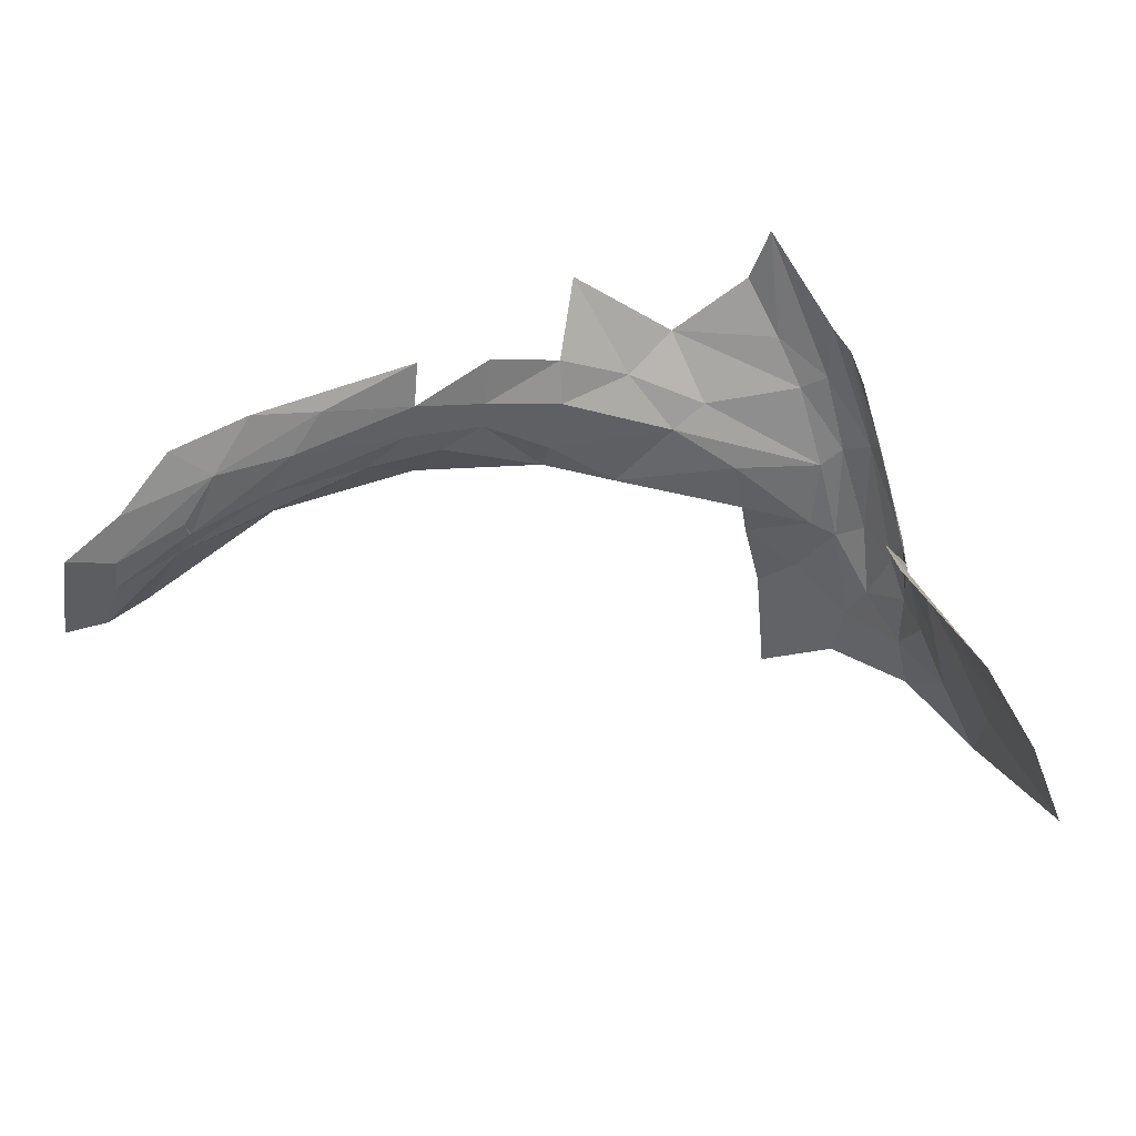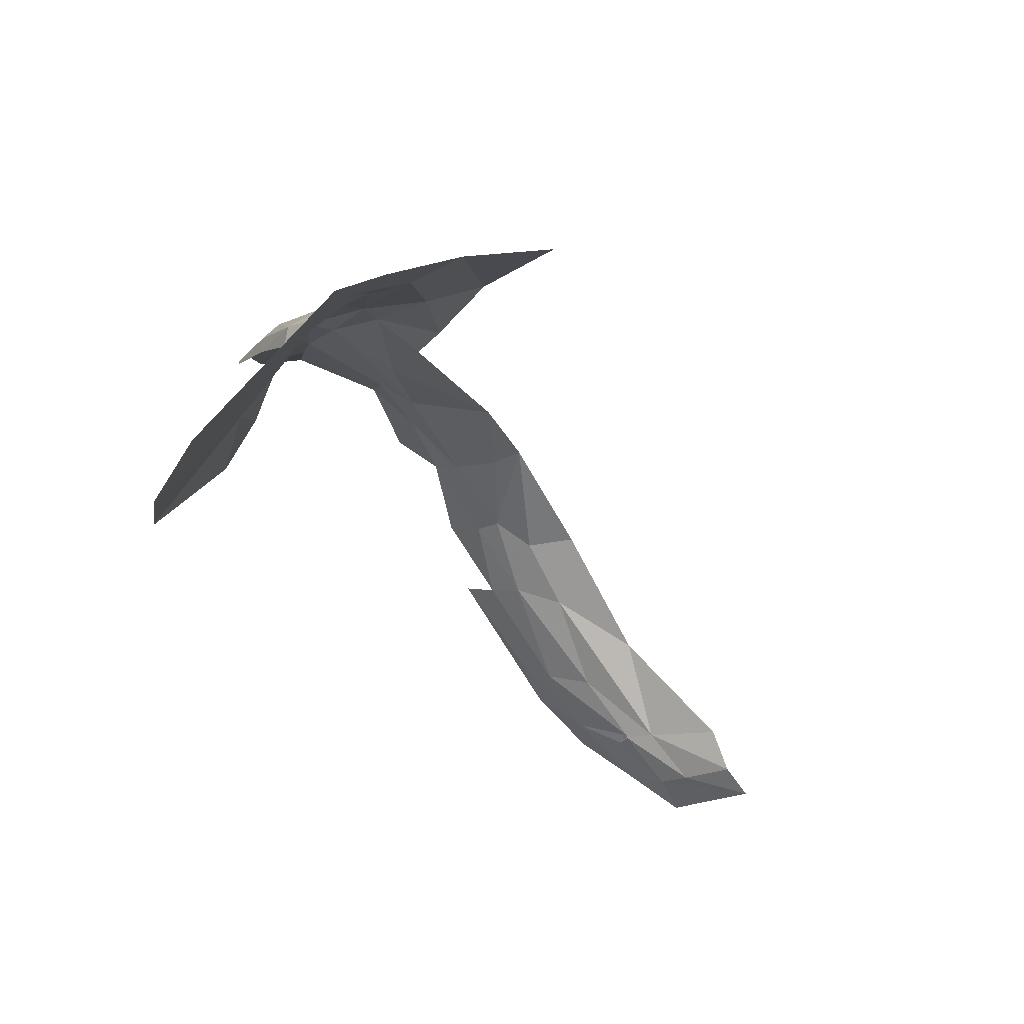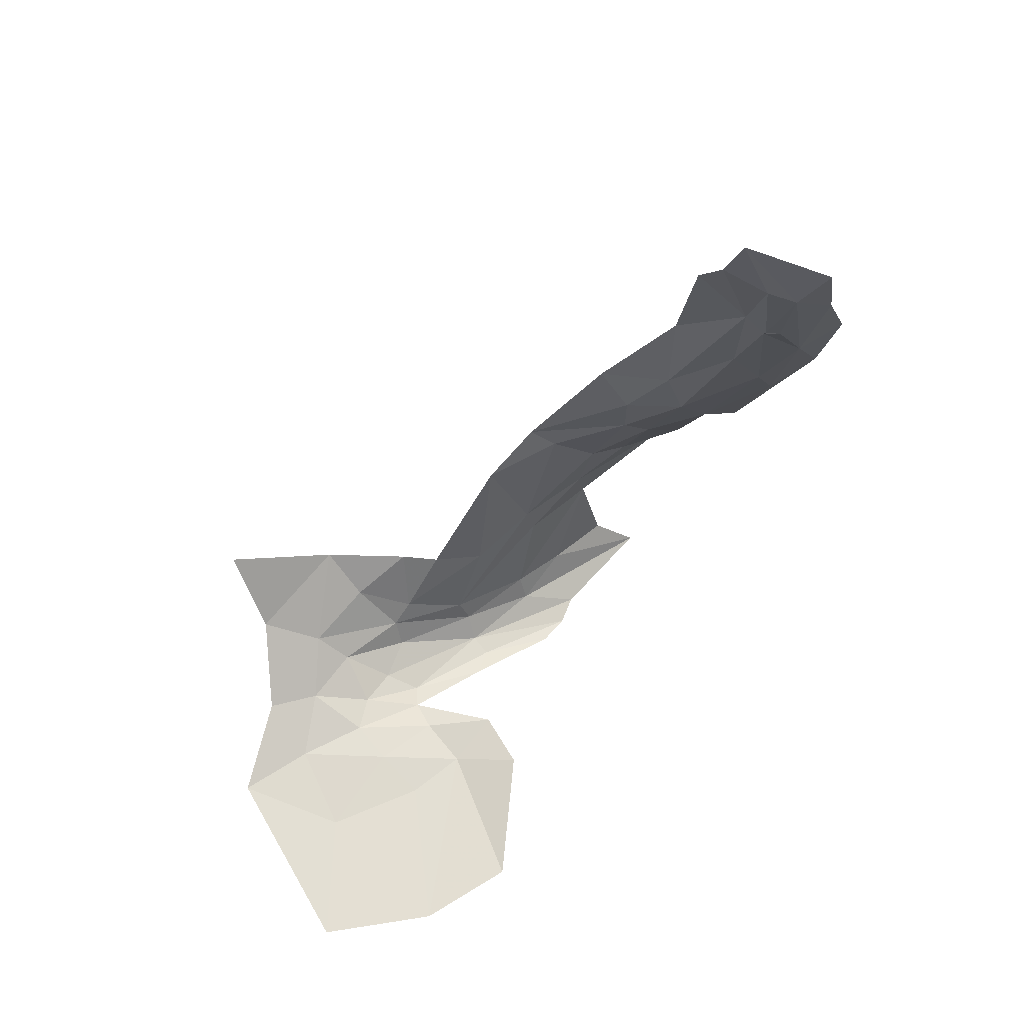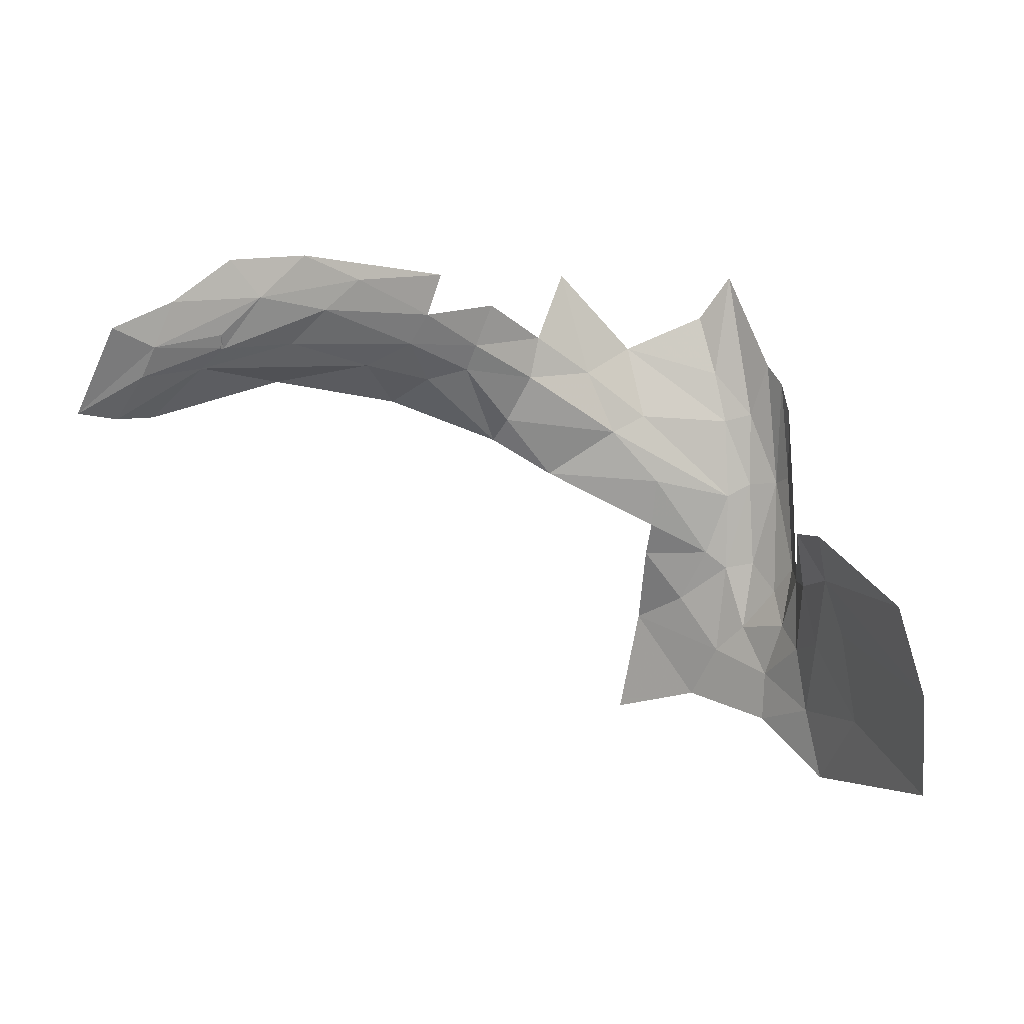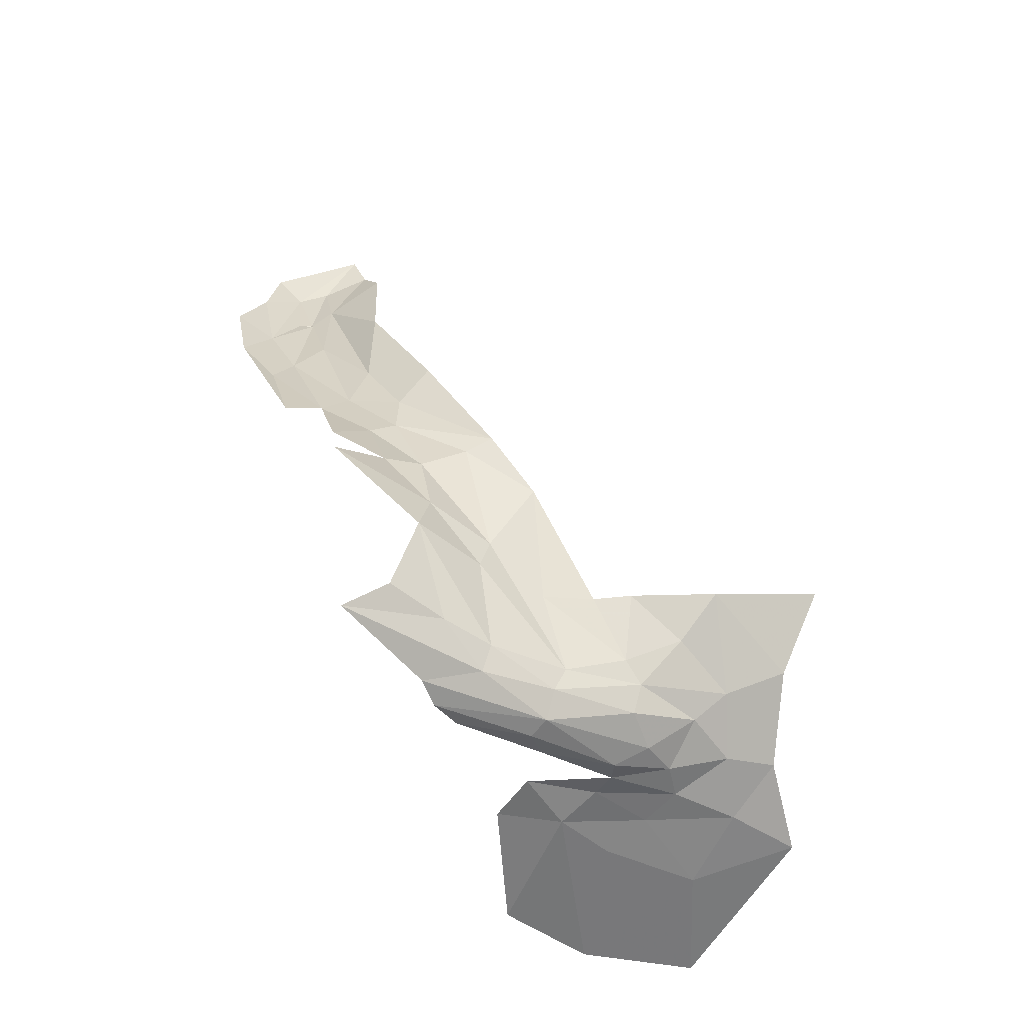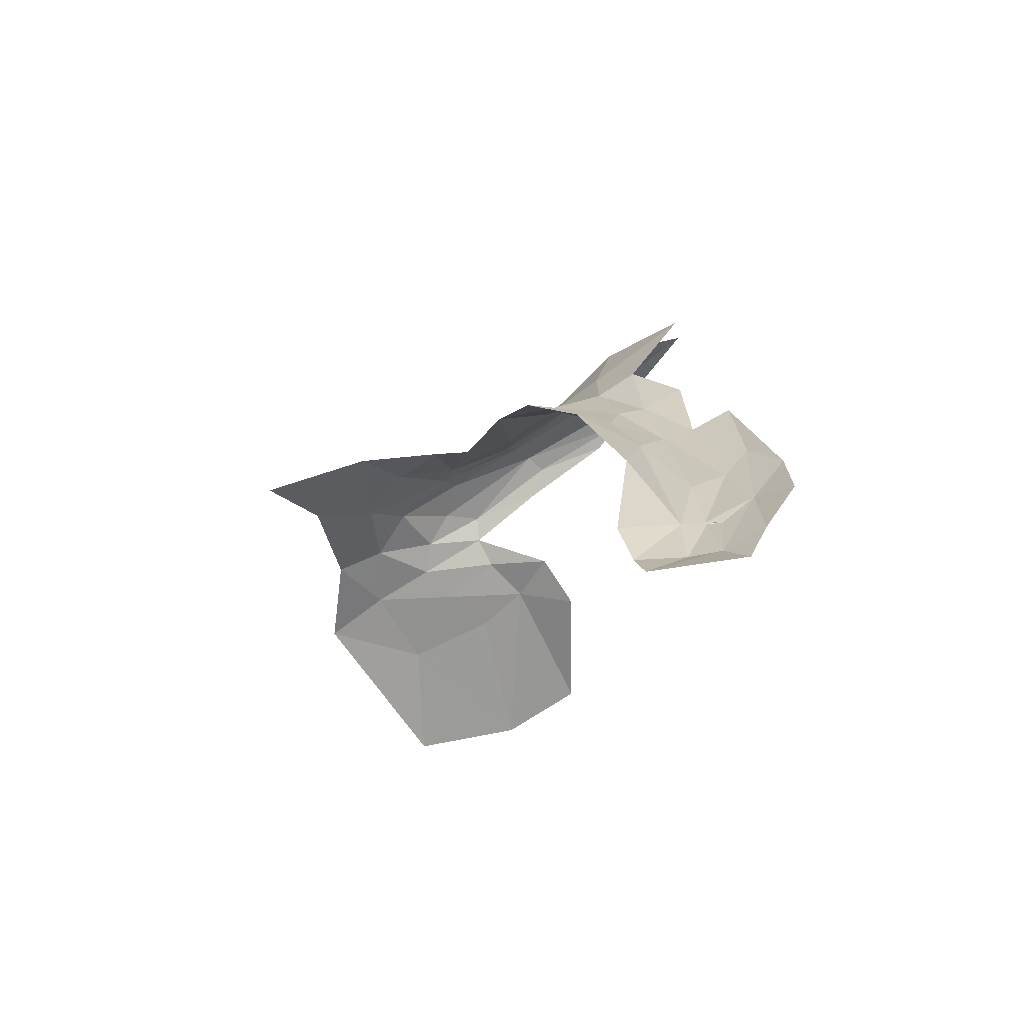
<metadata>
{"format":"obj","ext":"obj","renderer":"f3d","projection":"perspective","resolution":1024,"background":"white","views":[{"elev":-32.4,"azim":-165.5,"up":"+Z"},{"elev":-40.5,"azim":-30.9,"up":"+Z"},{"elev":-48.9,"azim":86.2,"up":"+Z"},{"elev":-55.7,"azim":178.4,"up":"+Z"},{"elev":58.8,"azim":-91.5,"up":"+Z"},{"elev":-7.9,"azim":98.8,"up":"+Z"}]}
</metadata>
<code>
v -3.797 0.4524 2.809
v -3.821 0.6071 2.859
v -3.913 0.5072 2.779
v -4.207 0.8035 2.415
v -4.115 0.7707 2.605
v -4.087 0.8384 2.655
v -4.058 0.7649 2.788
v -4.034 0.8622 2.892
v -4.049 0.8844 2.874
v -3.99 0.9502 2.96
v -4.012 1.033 2.98
v -3.958 0.7234 2.844
v -3.948 0.5951 2.787
v -3.888 0.661 2.841
v -3.265 1.203 2.718
v -3.435 1.151 2.816
v -3.37 1.123 2.796
v -3.588 0.9681 2.897
v -3.763 0.9356 2.92
v -3.66 0.8688 2.895
v -3.949 1.137 3.083
v -3.93 1.001 3.005
v -3.567 0.9287 2.898
v -3.462 1.071 2.846
v -3.522 1.075 2.872
v -4.084 0.5829 2.647
v -4.143 0.641 2.551
v -4.11 0.4917 2.589
v -3.949 0.9373 2.959
v -3.785 1.035 3.02
v -3.837 0.8605 2.891
v -3.361 1.276 2.784
v -3.224 1.29 2.696
v -3.284 1.329 2.755
v -4.002 0.7356 2.841
v -3.989 0.6444 2.786
v -4.023 0.5234 2.697
v -4.164 0.9209 2.479
v -3.313 1.248 2.741
v -3.066 1.12 2.636
v -3.141 1.197 2.649
v -3.236 1.115 2.753
v -3.023 1.144 2.589
v -4.045 0.6818 2.743
v -4.035 0.7145 2.792
v -3.082 1.255 2.606
v -2.972 1.165 2.568
v -3.028 1.293 2.592
v -3.168 1.229 2.652
v -3.063 1.211 2.596
v -4.06 0.7676 2.75
v -4.064 0.6713 2.695
v -4.024 0.5945 2.726
v -3.461 1.193 2.833
v -3.559 1.167 2.914
v -3.635 1.087 2.957
v -3.536 1.114 2.881
v -3.992 0.8502 2.904
v -3.957 0.8323 2.895
v -3.718 1.02 2.965
v -3.624 1.034 2.921
v -3.812 0.9505 2.947
v -3.672 1.153 3.046
v -4.033 1.018 2.946
v -3.172 1.227 2.656
v -4.086 0.7148 2.651
v -4.064 0.7891 2.706
v -3.17 1.25 2.655
v -3.106 1.31 2.639
v -3.925 0.7442 2.857
v -3.826 0.7315 2.869
v -3.832 0.787 2.872
v -4.224 0.6374 2.387
v -3.183 1.346 2.703
v -4.044 0.8888 2.708
v -3.17 1.239 2.655
v -4.065 0.9334 2.638
v -4.043 0.9883 2.909
v -4.054 0.8703 2.83
v -3.406 1.026 2.851
v -3.48 1.245 2.865
v -3.904 1.073 3.061
f 1 2 3
f 4 5 6
f 7 8 9
f 10 11 8
f 12 13 14
f 15 16 17
f 18 19 20
f 21 10 22
f 23 24 25
f 26 27 28
f 29 30 22
f 31 20 19
f 32 33 34
f 35 36 12
f 26 28 37
f 6 38 4
f 33 32 39
f 40 41 42
f 40 43 41
f 44 45 7
f 44 36 45
f 46 47 48
f 46 49 50
f 21 11 10
f 51 44 7
f 52 53 44
f 54 16 39
f 55 56 57
f 54 55 57
f 4 27 5
f 15 39 16
f 41 50 49
f 12 58 35
f 29 22 10
f 12 59 58
f 31 19 59
f 60 19 61
f 30 29 62
f 30 60 63
f 30 62 60
f 64 9 8
f 25 18 23
f 57 56 61
f 2 14 13
f 41 15 17
f 41 65 15
f 66 67 6
f 52 51 67
f 52 44 51
f 23 18 20
f 68 49 46
f 65 41 49
f 65 39 15
f 65 33 39
f 17 42 41
f 69 46 48
f 33 68 46
f 70 31 59
f 70 71 72
f 73 27 4
f 73 28 27
f 13 3 2
f 13 37 3
f 36 44 53
f 32 54 39
f 29 59 62
f 29 58 59
f 50 41 43
f 26 66 27
f 52 67 66
f 10 58 29
f 10 8 58
f 19 62 59
f 19 60 62
f 33 69 74
f 33 46 69
f 45 8 7
f 35 58 8
f 75 67 51
f 75 6 67
f 65 68 33
f 65 76 68
f 49 76 65
f 49 68 76
f 6 77 38
f 6 75 77
f 78 9 64
f 78 79 9
f 17 80 42
f 24 23 80
f 12 70 59
f 12 14 70
f 72 31 70
f 72 20 31
f 57 16 54
f 25 24 16
f 17 24 80
f 17 16 24
f 7 79 51
f 7 9 79
f 13 36 53
f 13 12 36
f 32 81 54
f 32 34 81
f 71 14 2
f 71 70 14
f 35 45 36
f 35 8 45
f 47 50 43
f 47 46 50
f 52 26 53
f 52 66 26
f 57 25 16
f 57 61 25
f 60 56 63
f 60 61 56
f 82 22 30
f 82 21 22
f 66 5 27
f 66 6 5
f 61 18 25
f 61 19 18
f 64 8 11
f 53 37 13
f 53 26 37
f 34 33 74

</code>
